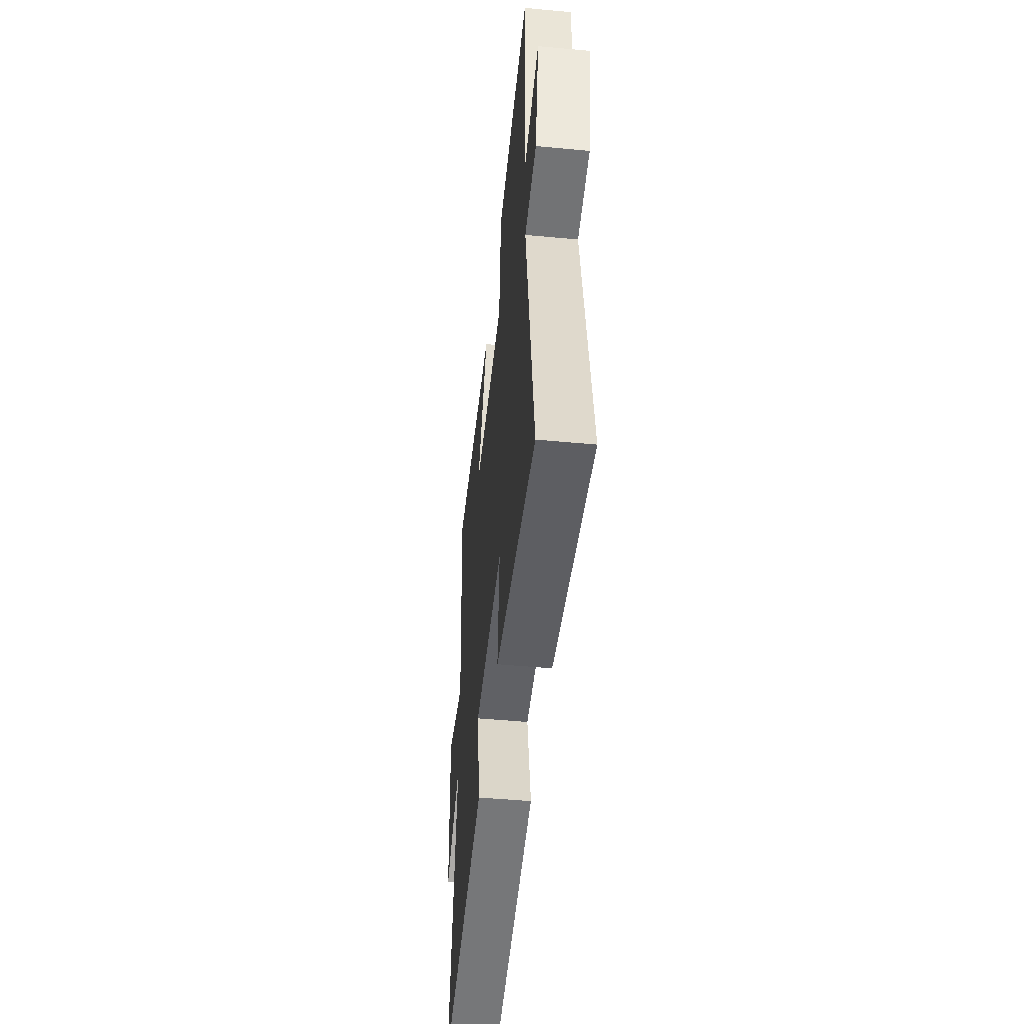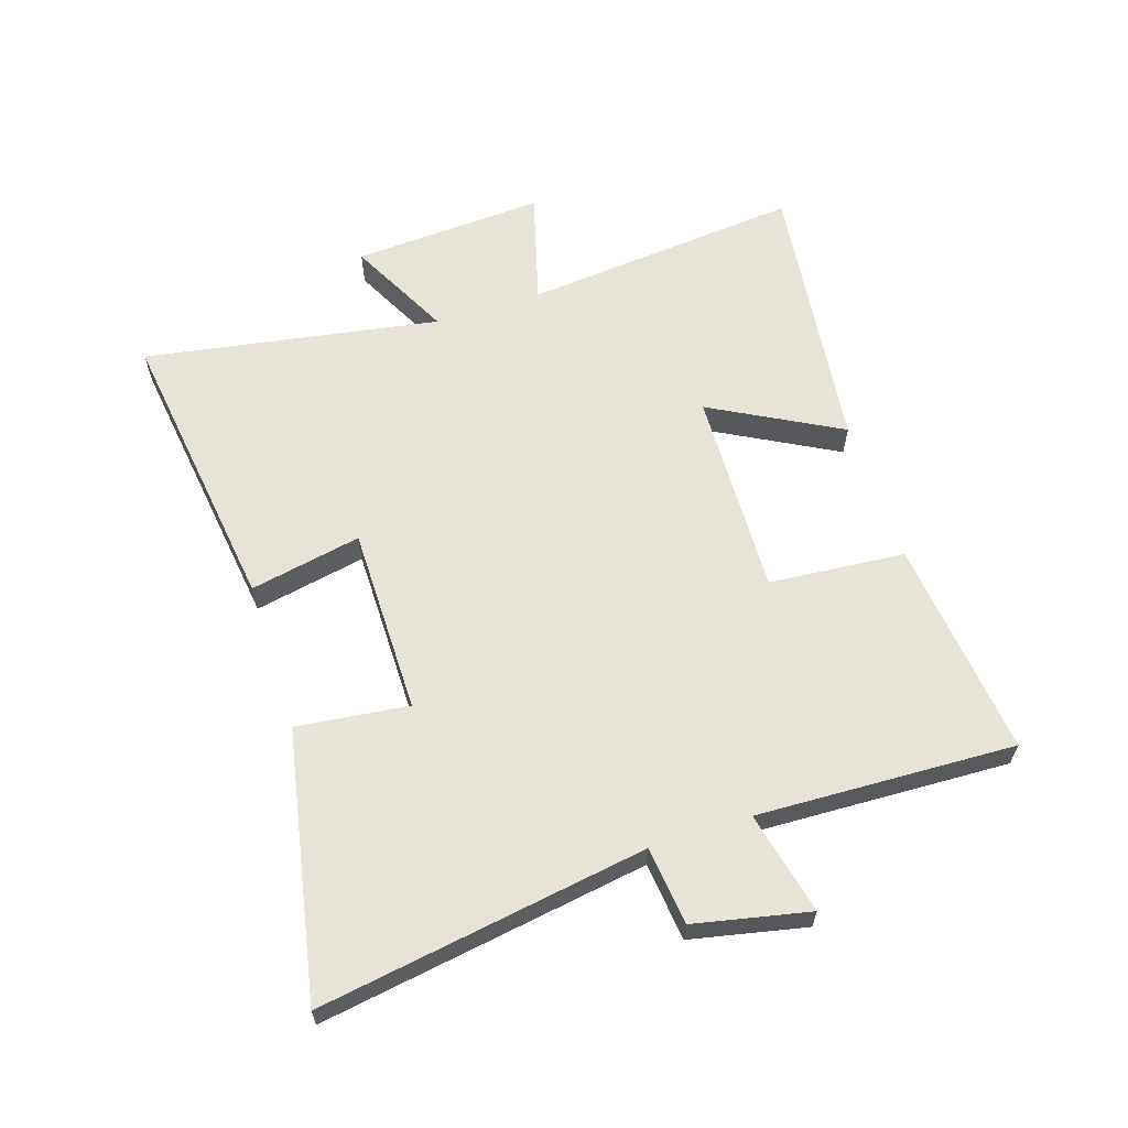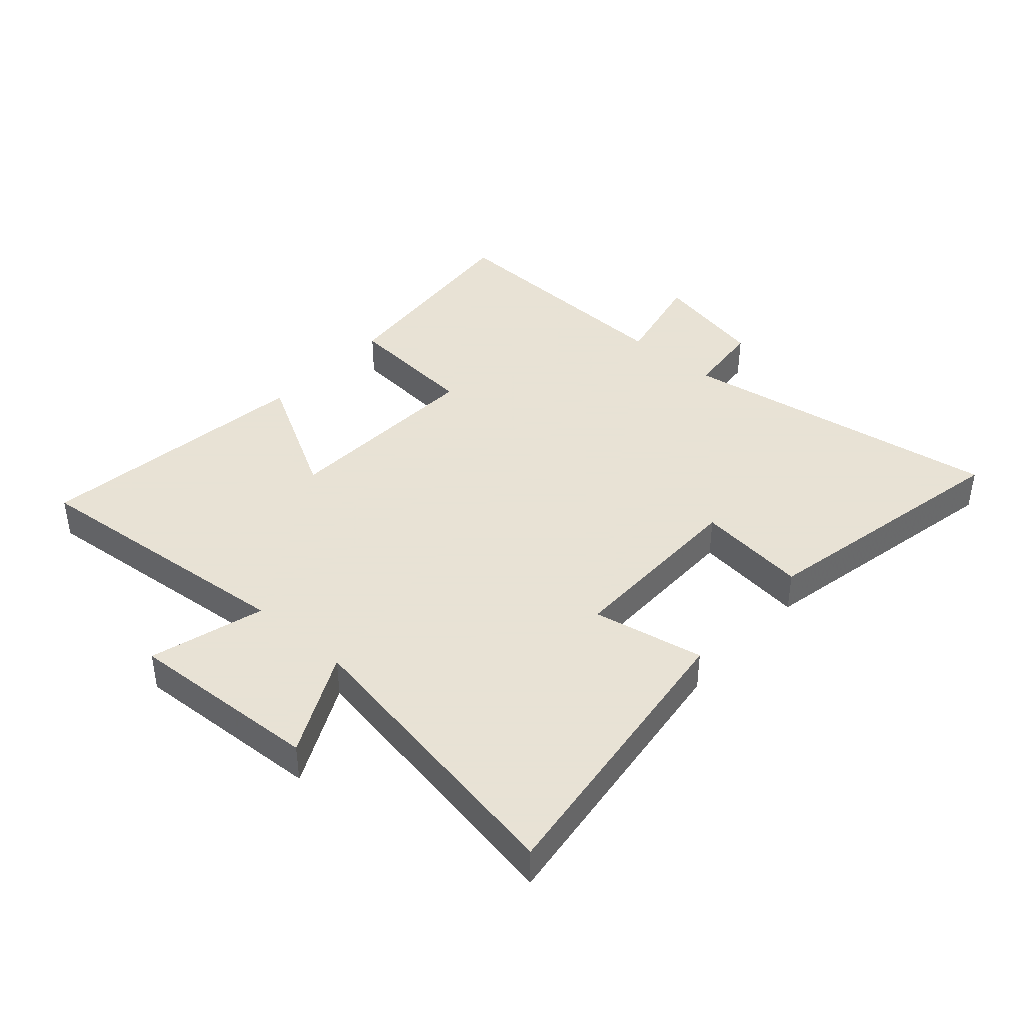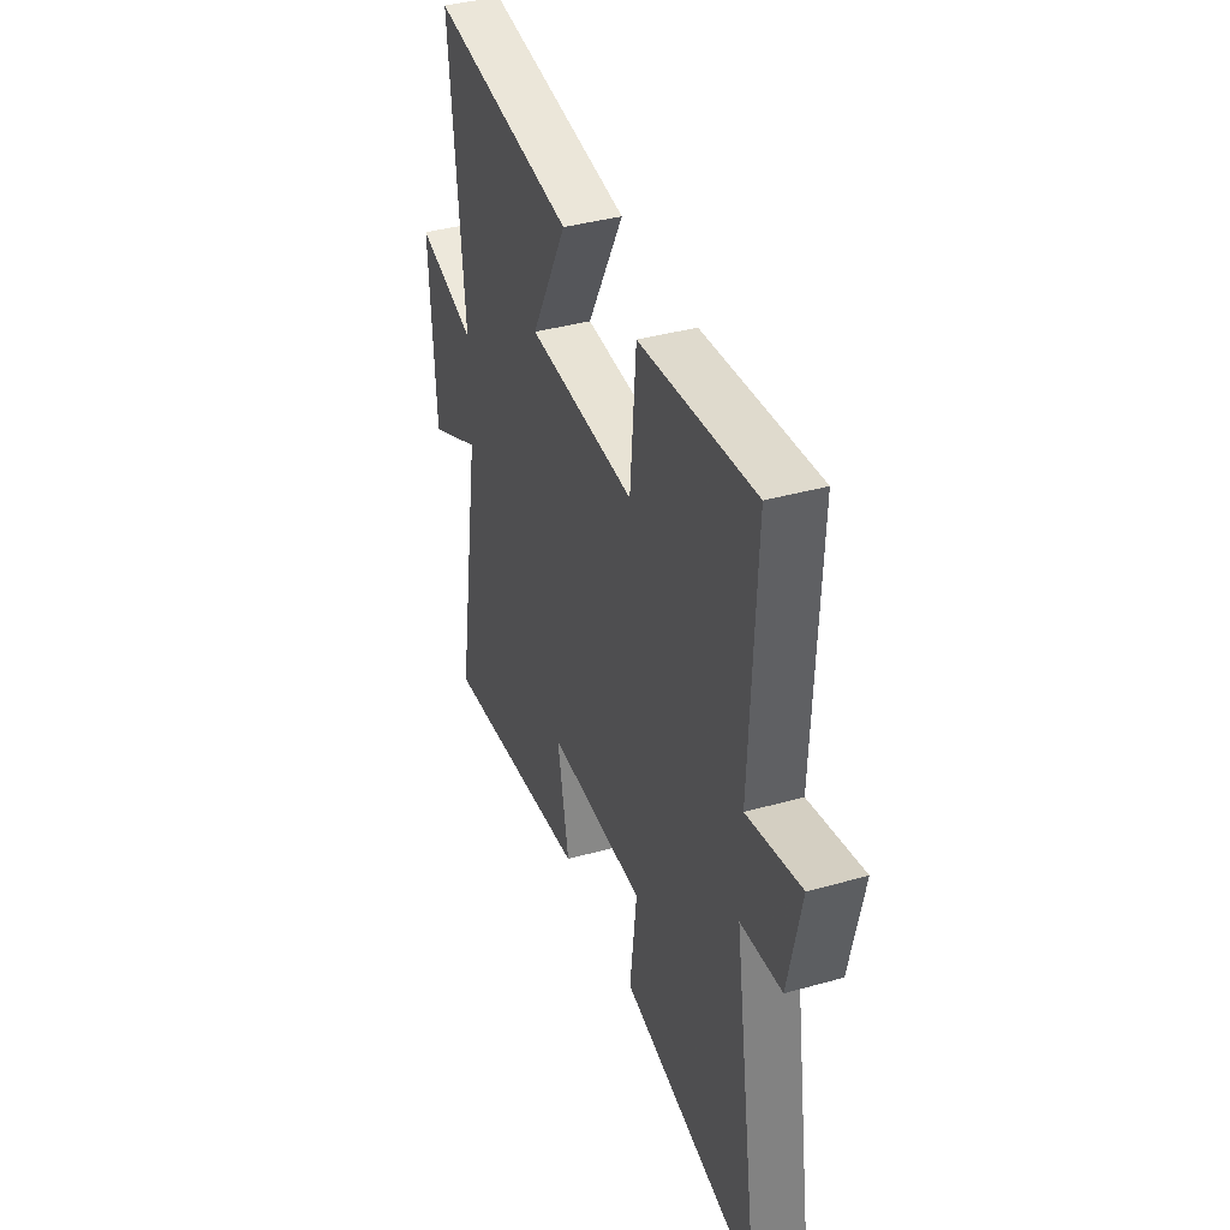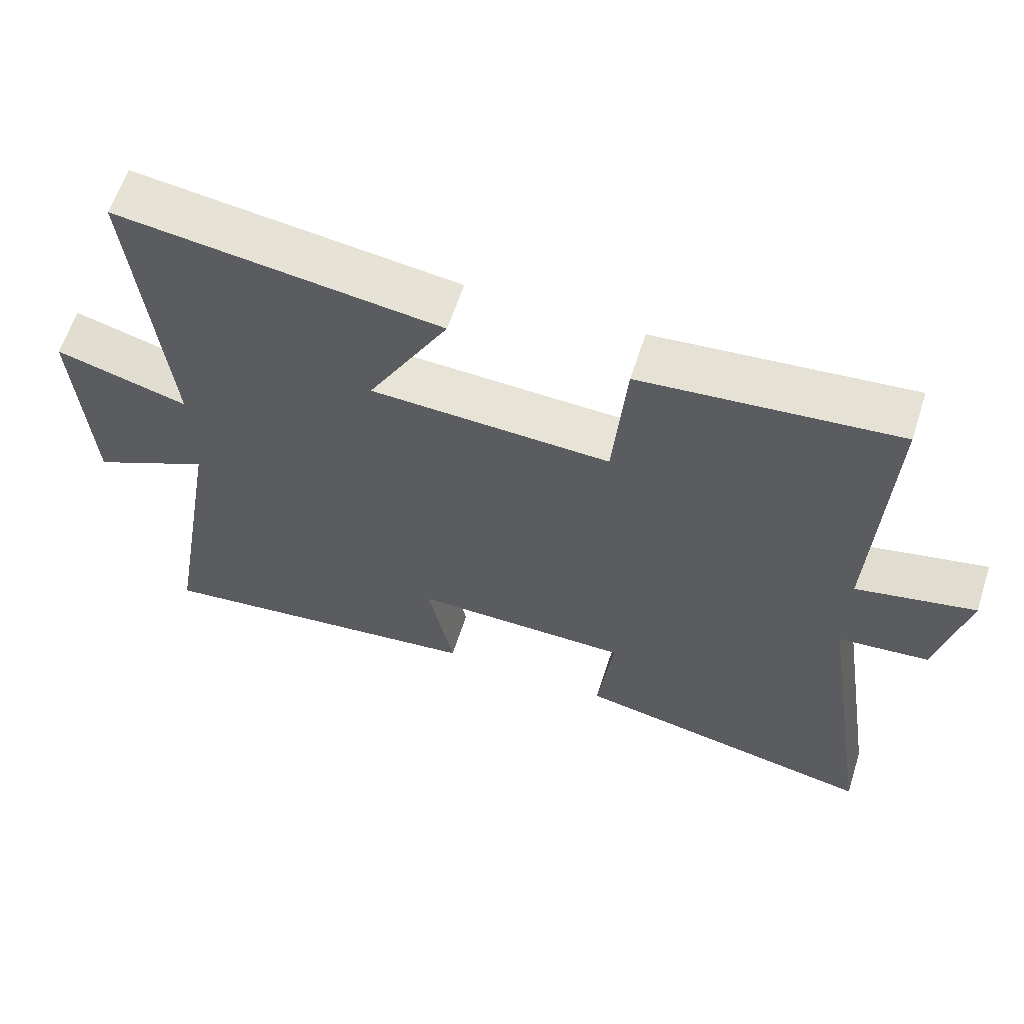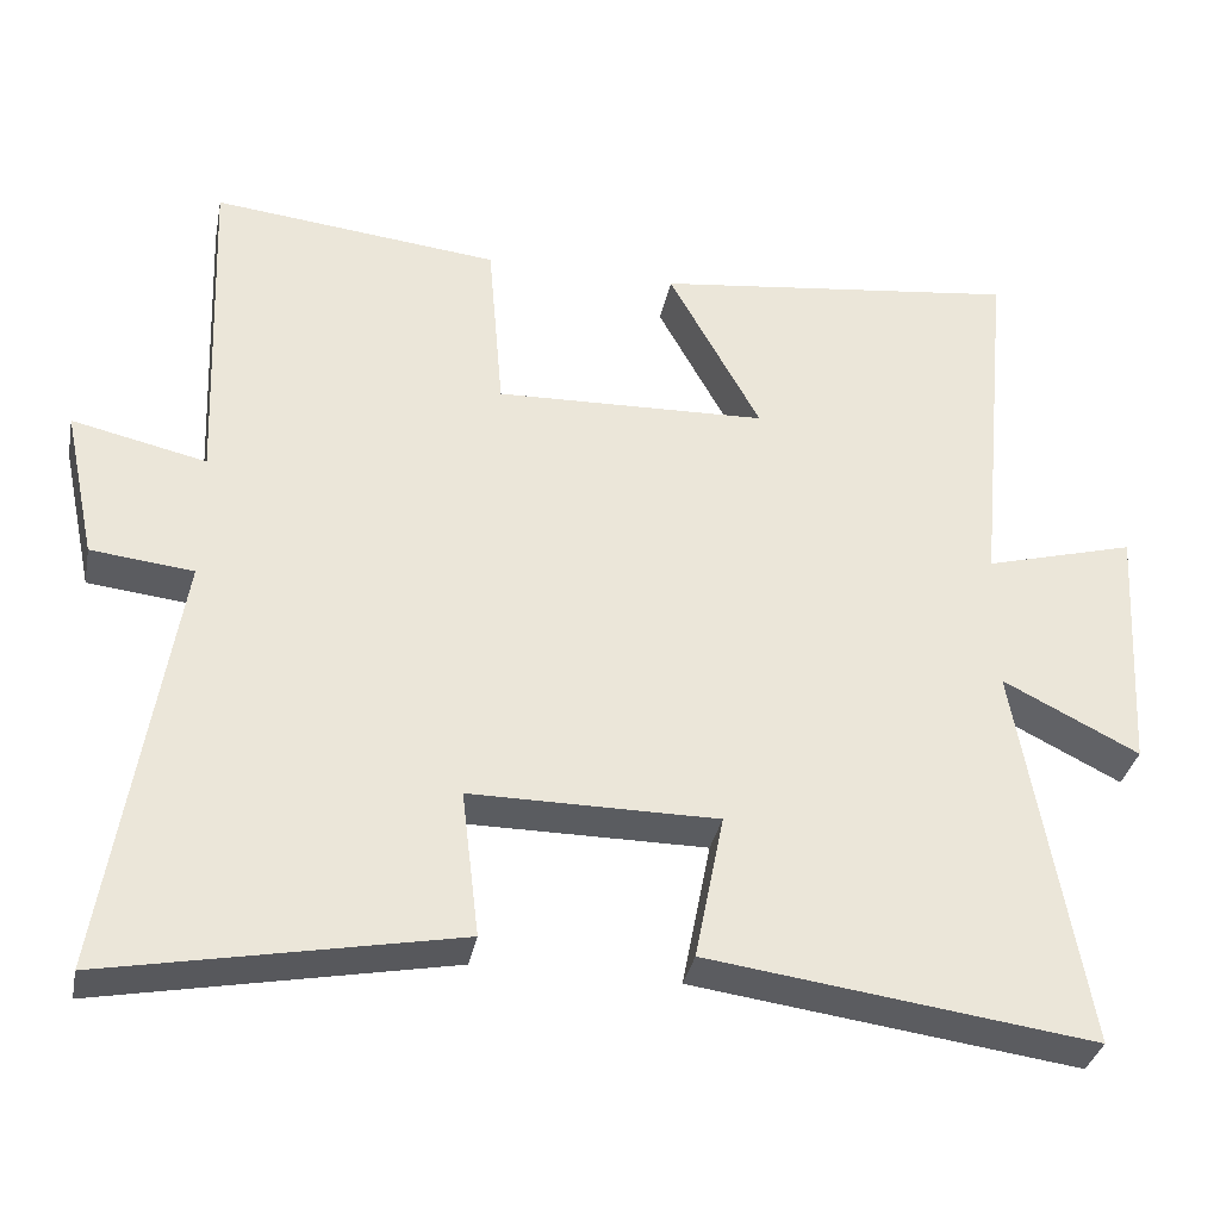
<metadata>
{"format":"obj","ext":"obj","renderer":"f3d","projection":"perspective","resolution":1024,"background":"white","views":[{"elev":-49.5,"azim":-95.9,"up":"+Z"},{"elev":61.6,"azim":-108.0,"up":"+Y"},{"elev":40.6,"azim":131.9,"up":"+Y"},{"elev":38.9,"azim":-109.4,"up":"+Z"},{"elev":61.8,"azim":-162.1,"up":"+Z"},{"elev":-34.2,"azim":-11.2,"up":"+Z"}]}
</metadata>
<code>
v -0.517 0.07 0.538
v -0.158 0.07 0.5
v -0.139 0.07 0.277
v 0.201 0.07 0.289
v 0.086 0.07 0.5
v 0.544 0.07 0.557
v 0.5 0.07 0.099
v 0.688 0.07 0.151
v 0.67 0.07 -0.165
v 0.5 0.07 -0.079
v 0.583 0.07 -0.564
v 0.102 0.07 -0.5
v 0.138 0.07 -0.317
v -0.17 0.07 -0.317
v -0.148 0.07 -0.5
v -0.584 0.07 -0.585
v -0.5 0.07 -0.049
v -0.628 0.07 -0.035
v -0.668 0.07 0.153
v -0.5 0.07 0.115
v -0.517 0 0.538
v -0.158 0 0.5
v -0.139 0 0.277
v 0.201 0 0.289
v 0.086 0 0.5
v 0.544 0 0.557
v 0.5 0 0.099
v 0.688 0 0.151
v 0.67 0 -0.165
v 0.5 0 -0.079
v 0.583 0 -0.564
v 0.102 0 -0.5
v 0.138 0 -0.317
v -0.17 0 -0.317
v -0.148 0 -0.5
v -0.584 0 -0.585
v -0.5 0 -0.049
v -0.628 0 -0.035
v -0.668 0 0.153
v -0.5 0 0.115
f 17 18 19 20
f 14 15 16 17
f 13 14 17 20
f 10 11 12 13
f 10 13 20
f 7 8 9 10
f 7 10 20
f 4 5 6 7
f 3 4 7 20
f 1 2 3 20
f 40 39 38 37
f 37 36 35 34
f 40 37 34 33
f 33 32 31 30
f 40 33 30
f 30 29 28 27
f 40 30 27
f 27 26 25 24
f 40 27 24 23
f 40 23 22 21
f 1 21 22 2
f 2 22 23 3
f 3 23 24 4
f 4 24 25 5
f 5 25 26 6
f 6 26 27 7
f 7 27 28 8
f 8 28 29 9
f 9 29 30 10
f 10 30 31 11
f 11 31 32 12
f 12 32 33 13
f 13 33 34 14
f 14 34 35 15
f 15 35 36 16
f 16 36 37 17
f 17 37 38 18
f 18 38 39 19
f 19 39 40 20
f 20 40 21 1

</code>
